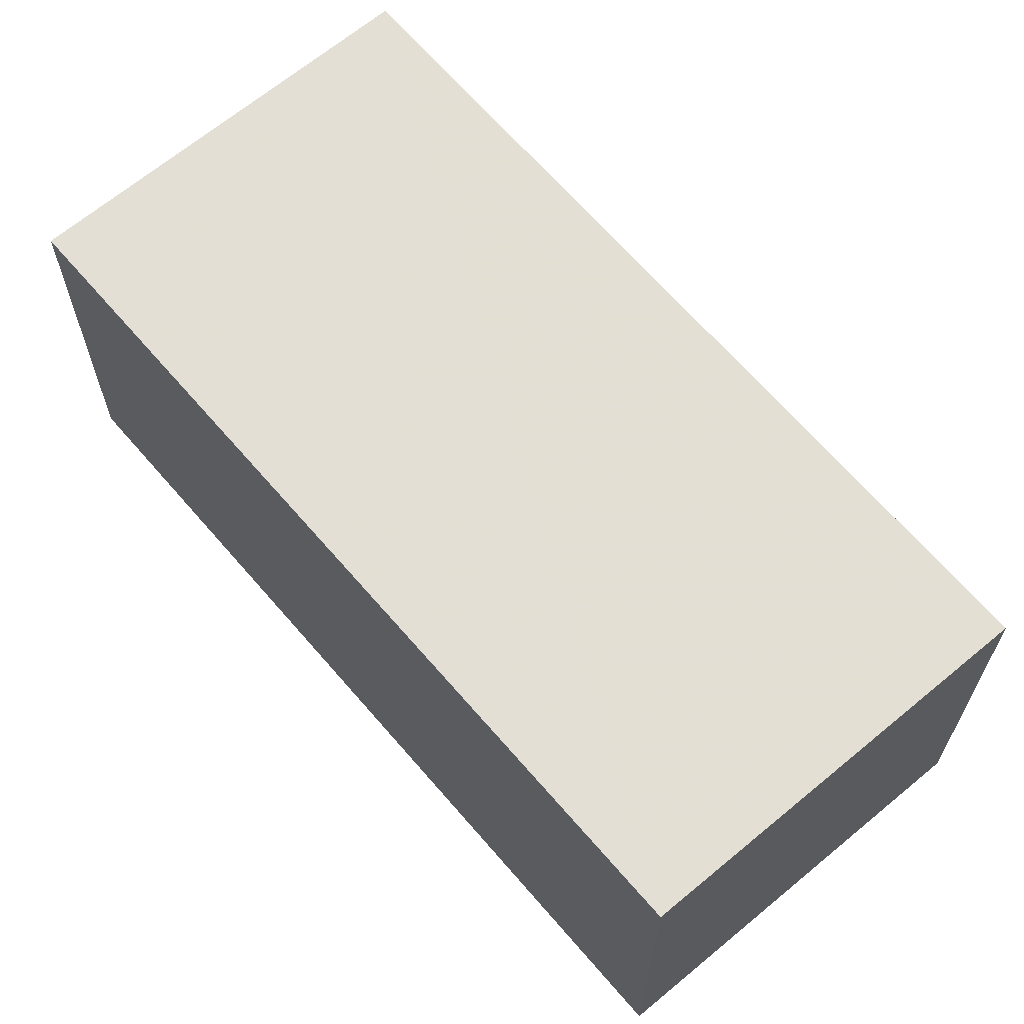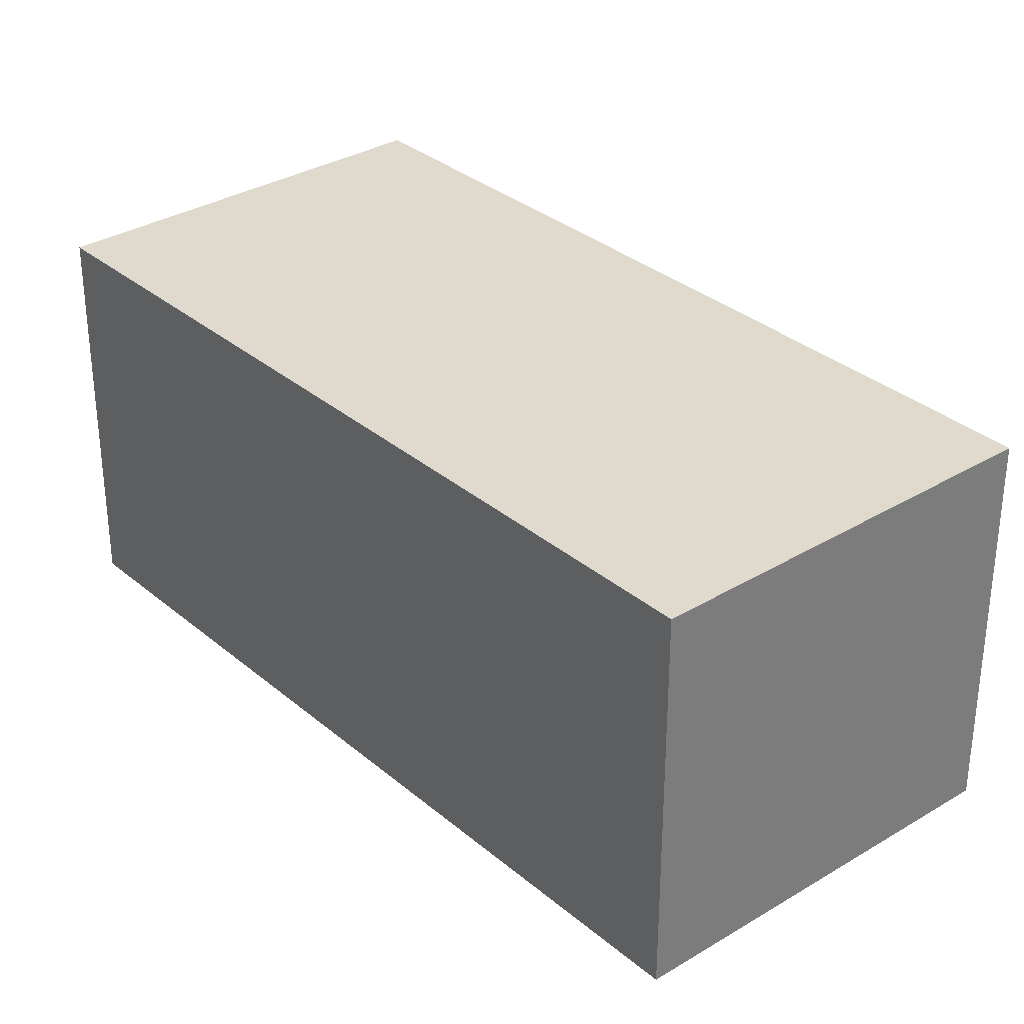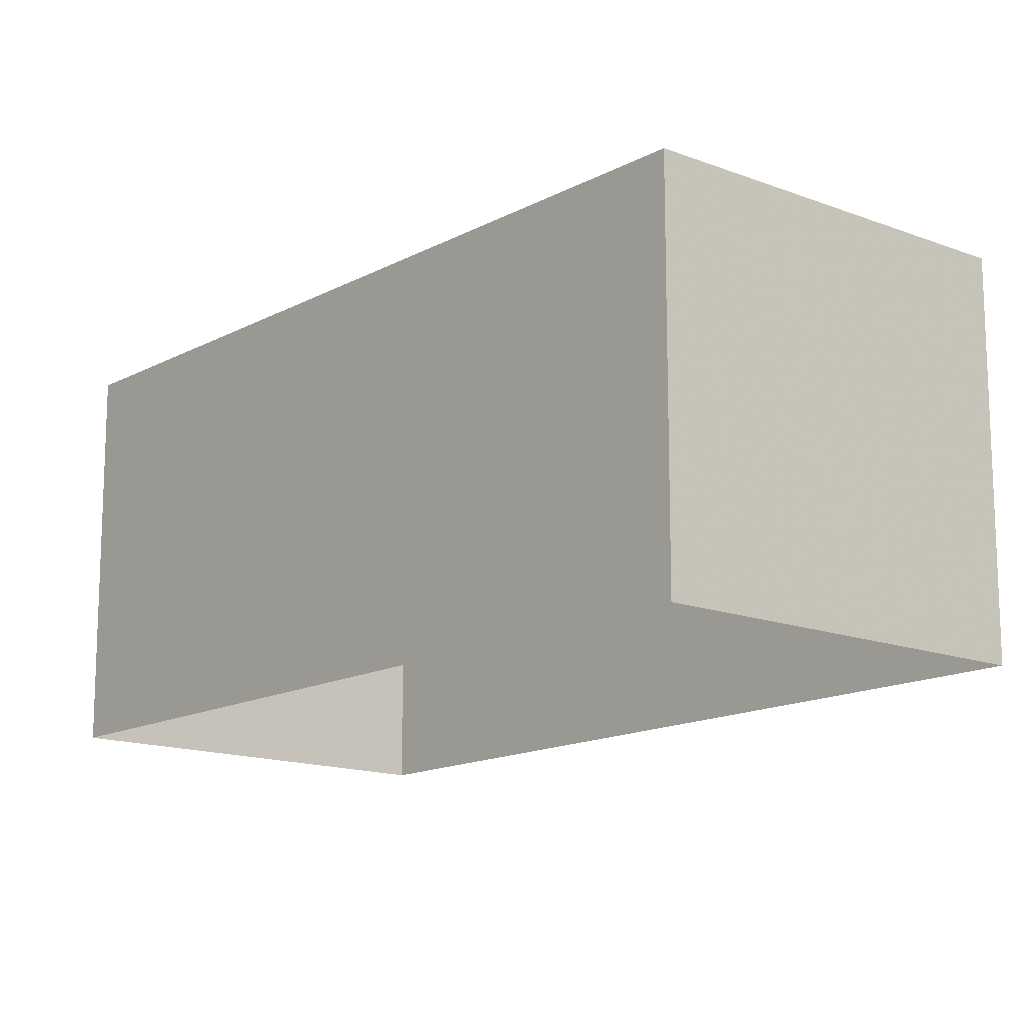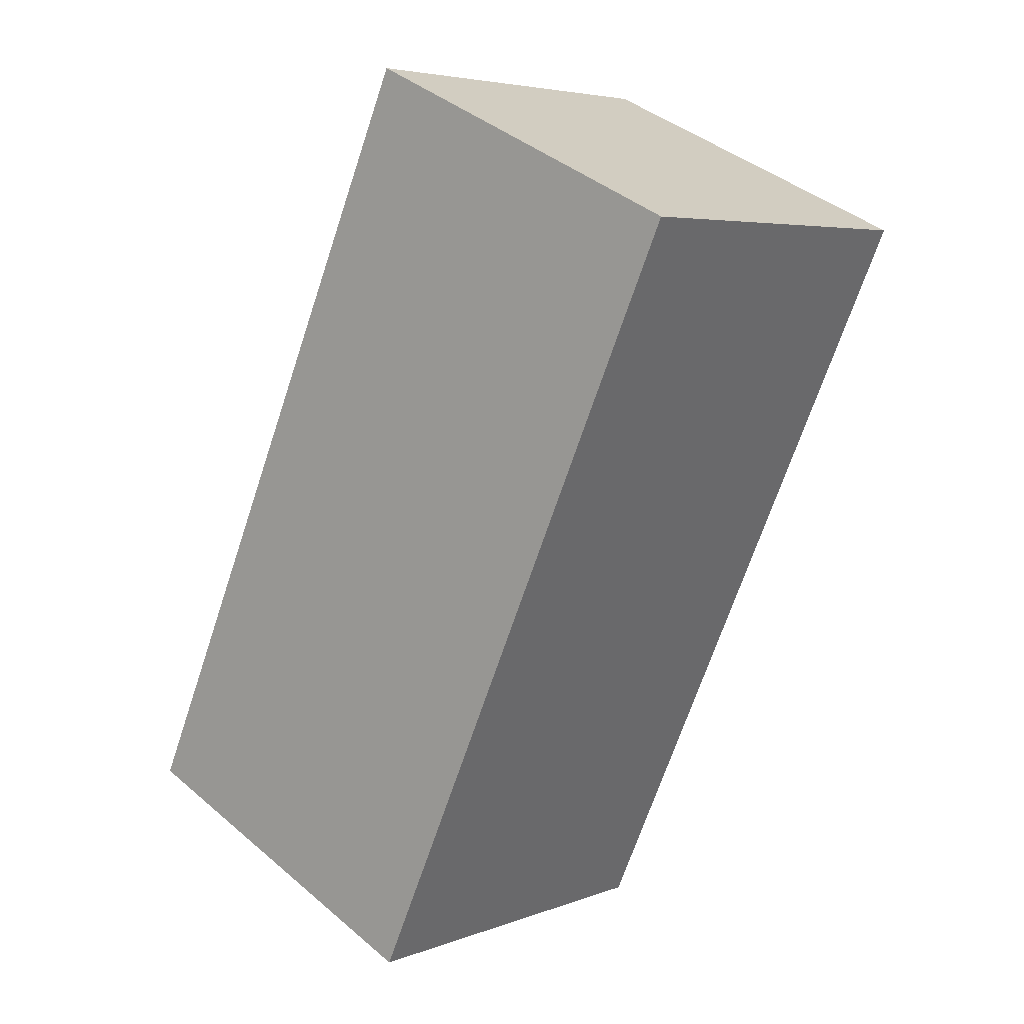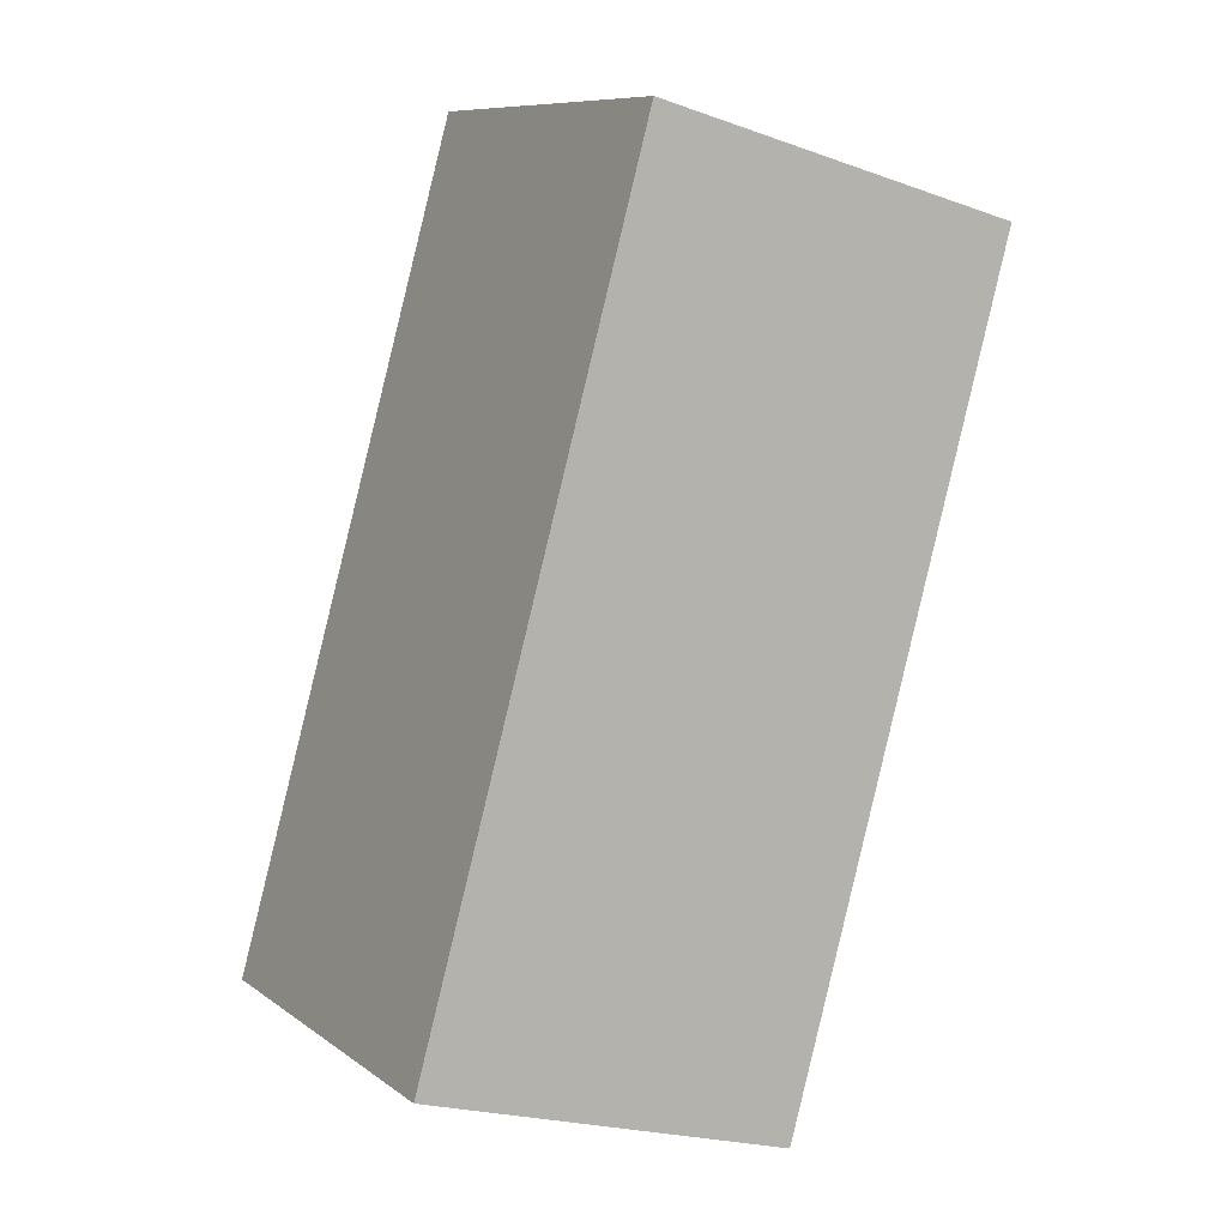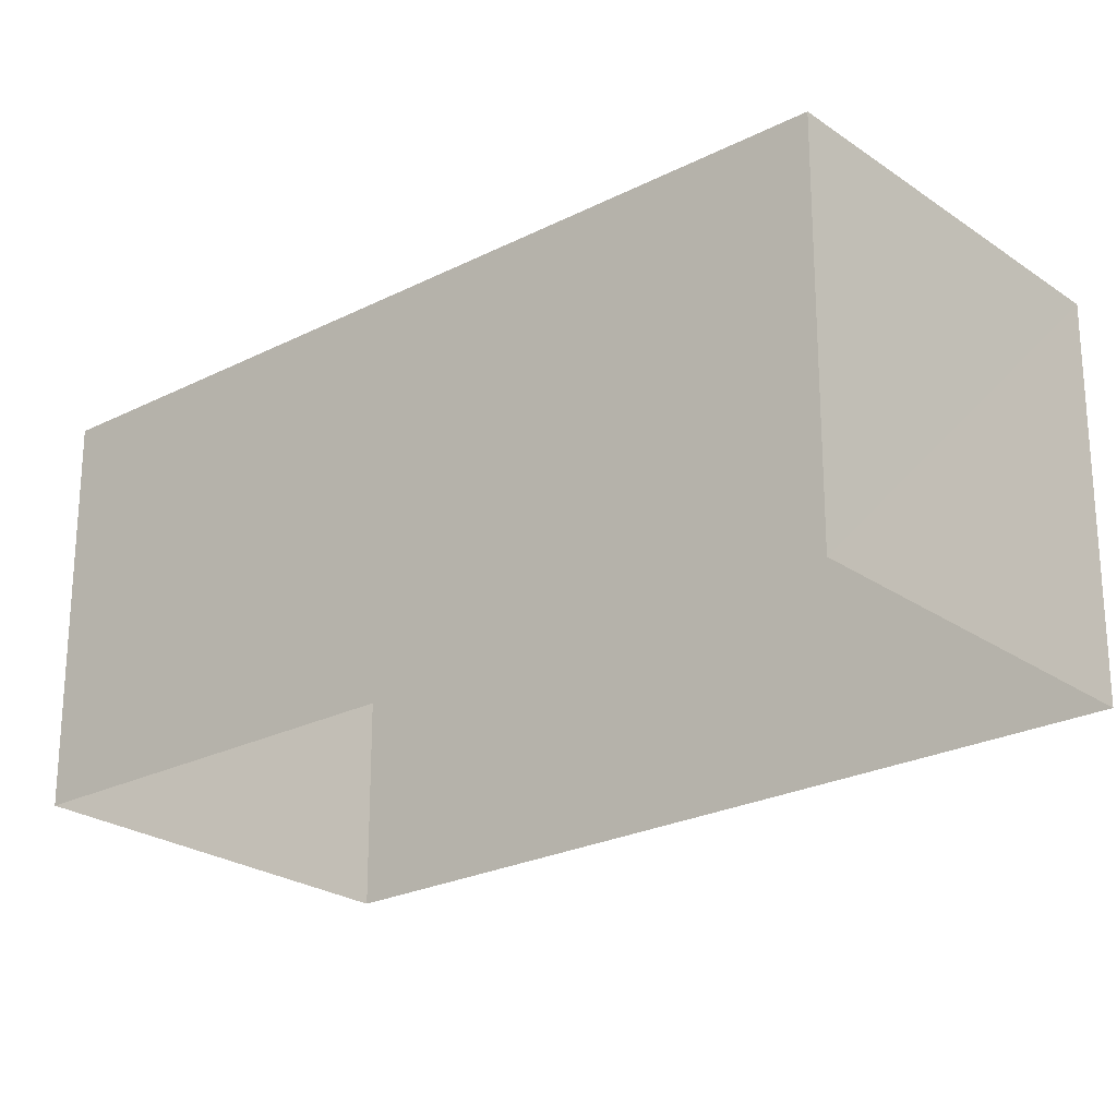
<metadata>
{"format":"obj","ext":"obj","renderer":"f3d","projection":"perspective","resolution":1024,"background":"white","views":[{"elev":66.3,"azim":113.4,"up":"+Z"},{"elev":32.7,"azim":113.3,"up":"+Z"},{"elev":-14.6,"azim":113.3,"up":"+Z"},{"elev":40.8,"azim":-44.1,"up":"+Y"},{"elev":-21.9,"azim":57.9,"up":"+Y"},{"elev":-24.2,"azim":-75.7,"up":"+Z"}]}
</metadata>
<code>
v -1.241e+04 -3.364e+04 35.21
v -1.24e+04 -3.363e+04 35.21
v -1.241e+04 -3.364e+04 35.2
v -1.241e+04 -3.362e+04 35.21
v -1.24e+04 -3.363e+04 42.68
v -1.241e+04 -3.364e+04 42.68
v -1.241e+04 -3.364e+04 42.68
v -1.241e+04 -3.362e+04 42.68
f 1 2 3
f 1 4 2
f 5 6 7
f 5 8 6
f 7 1 3
f 7 6 1
f 6 4 1
f 6 8 4
f 5 2 4
f 8 5 4
f 7 3 2
f 5 7 2

</code>
